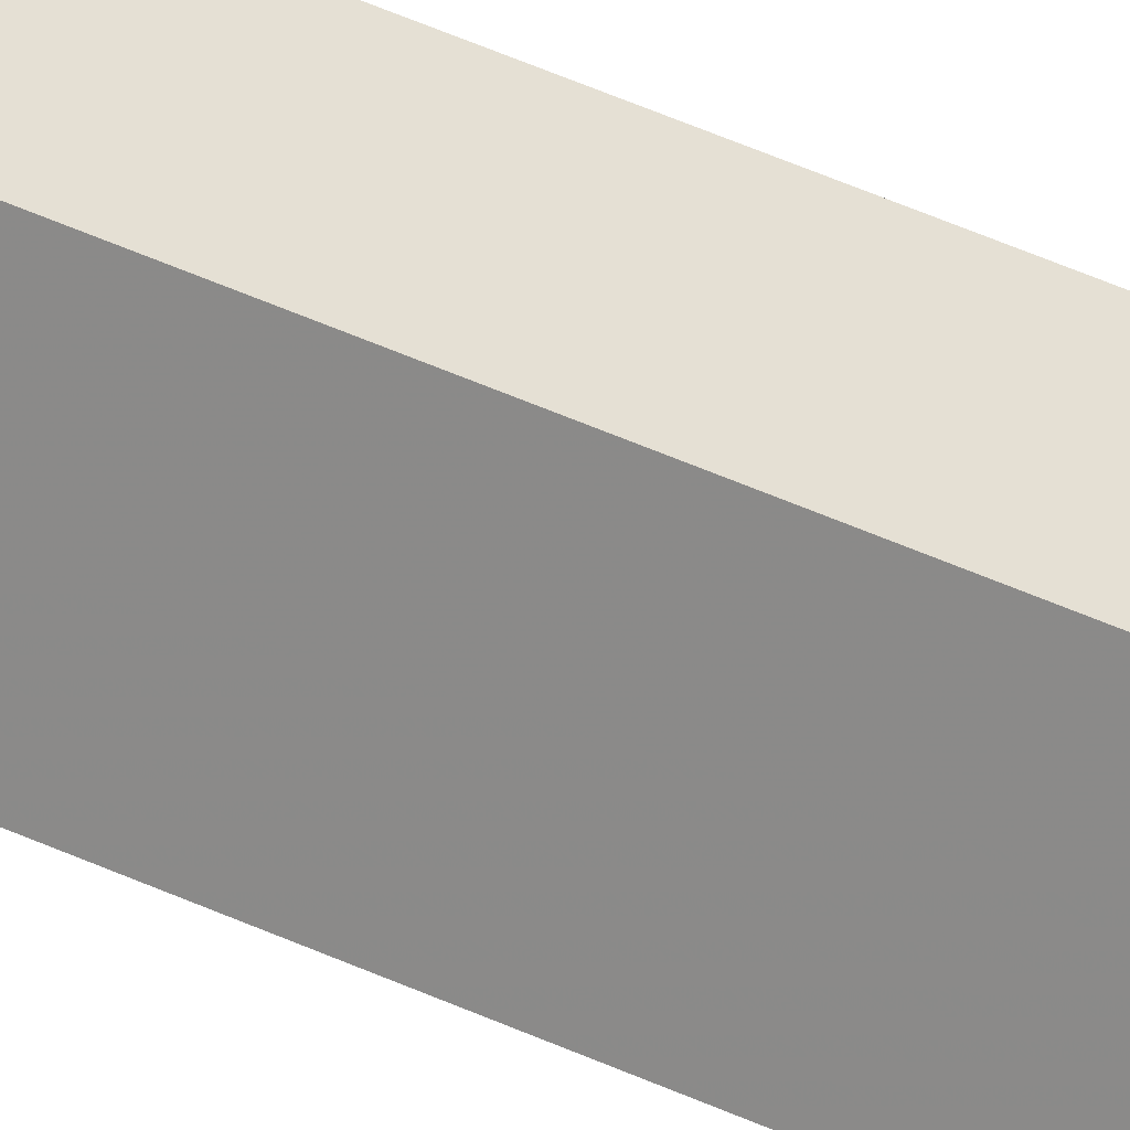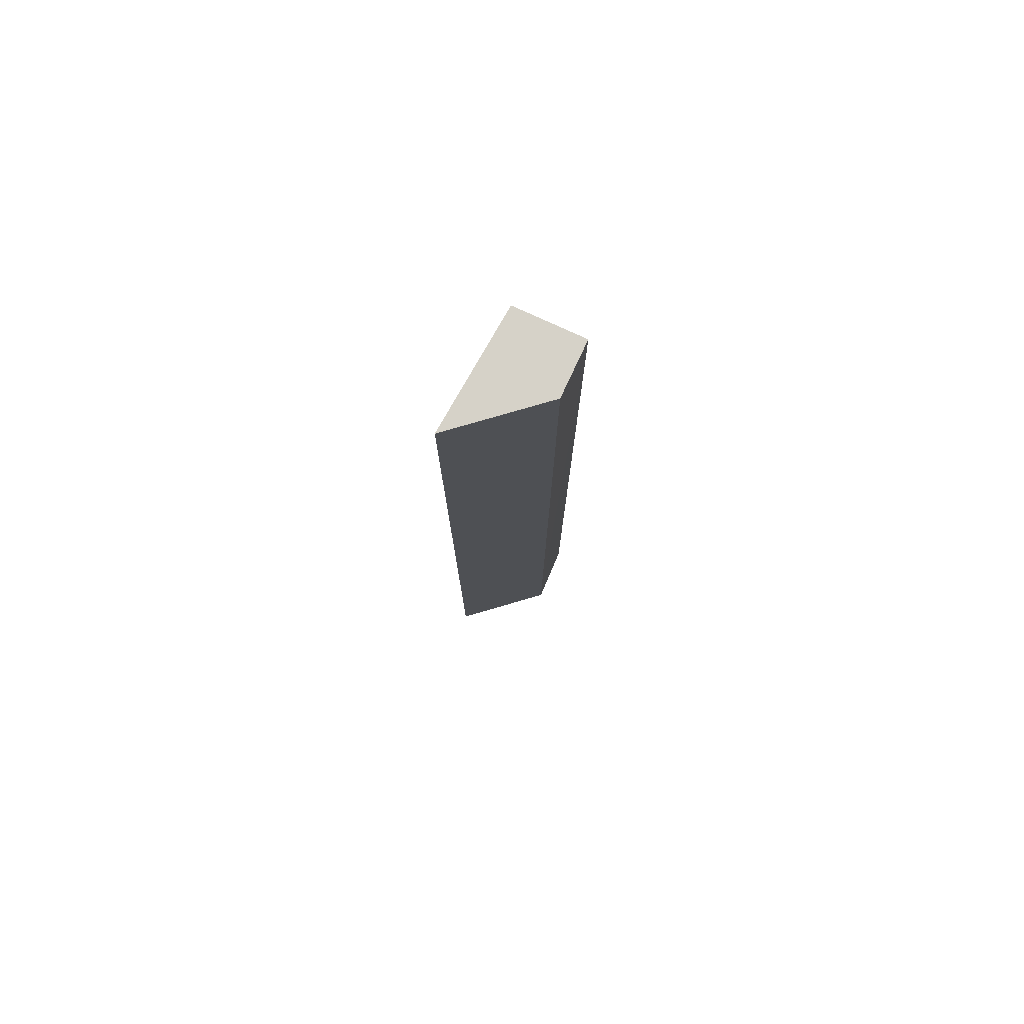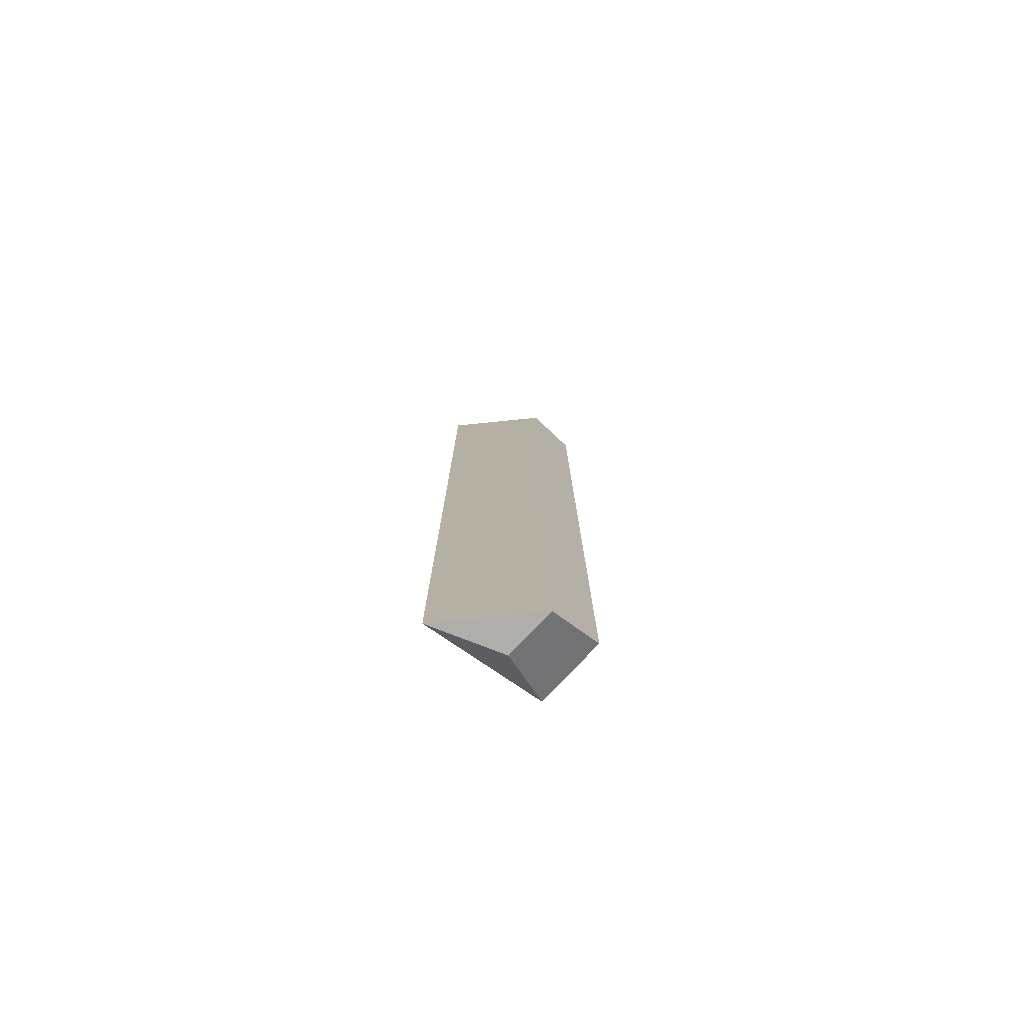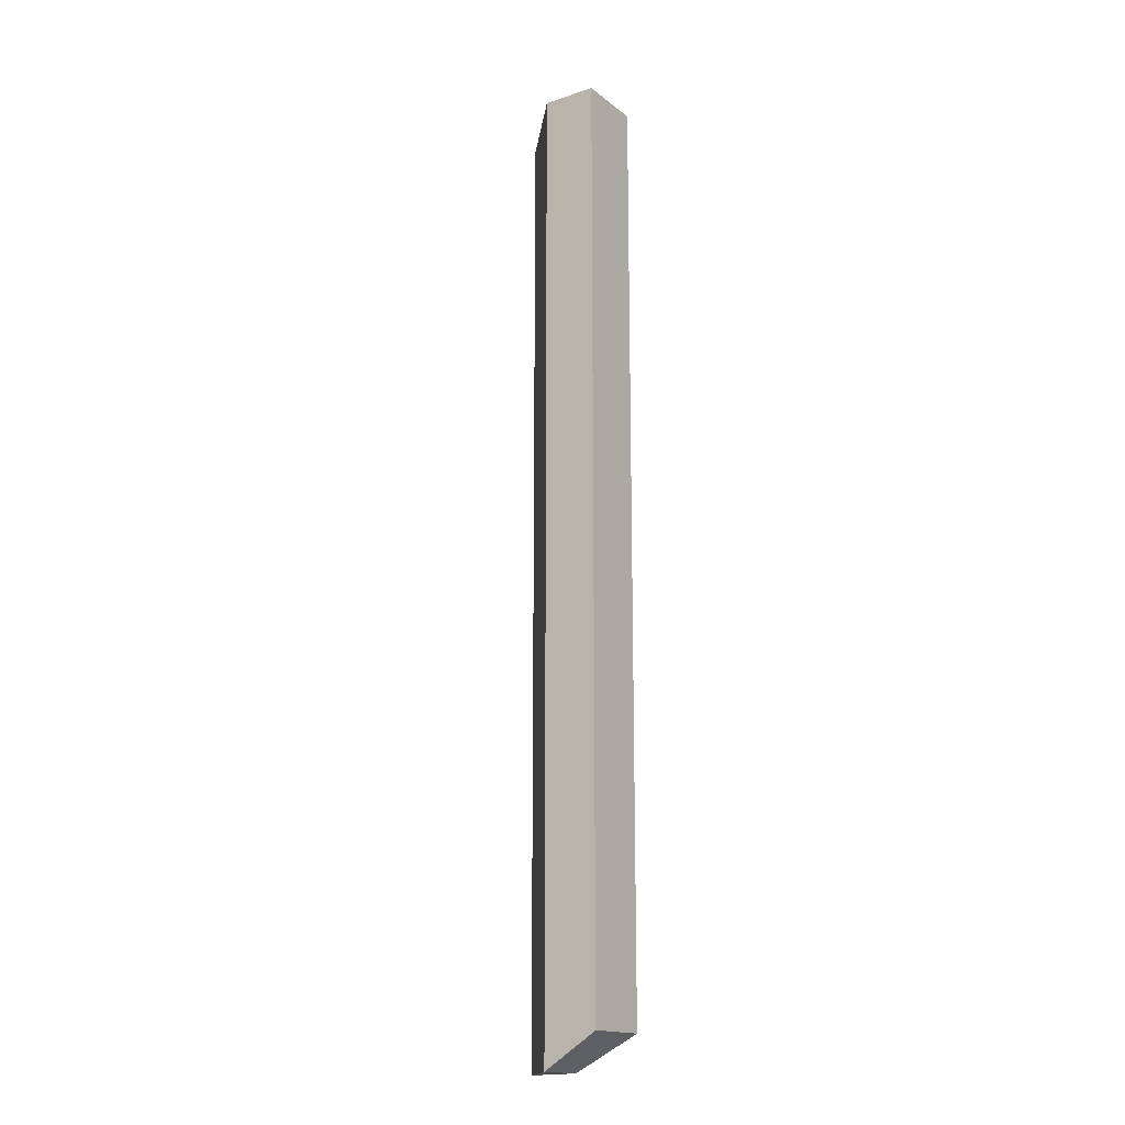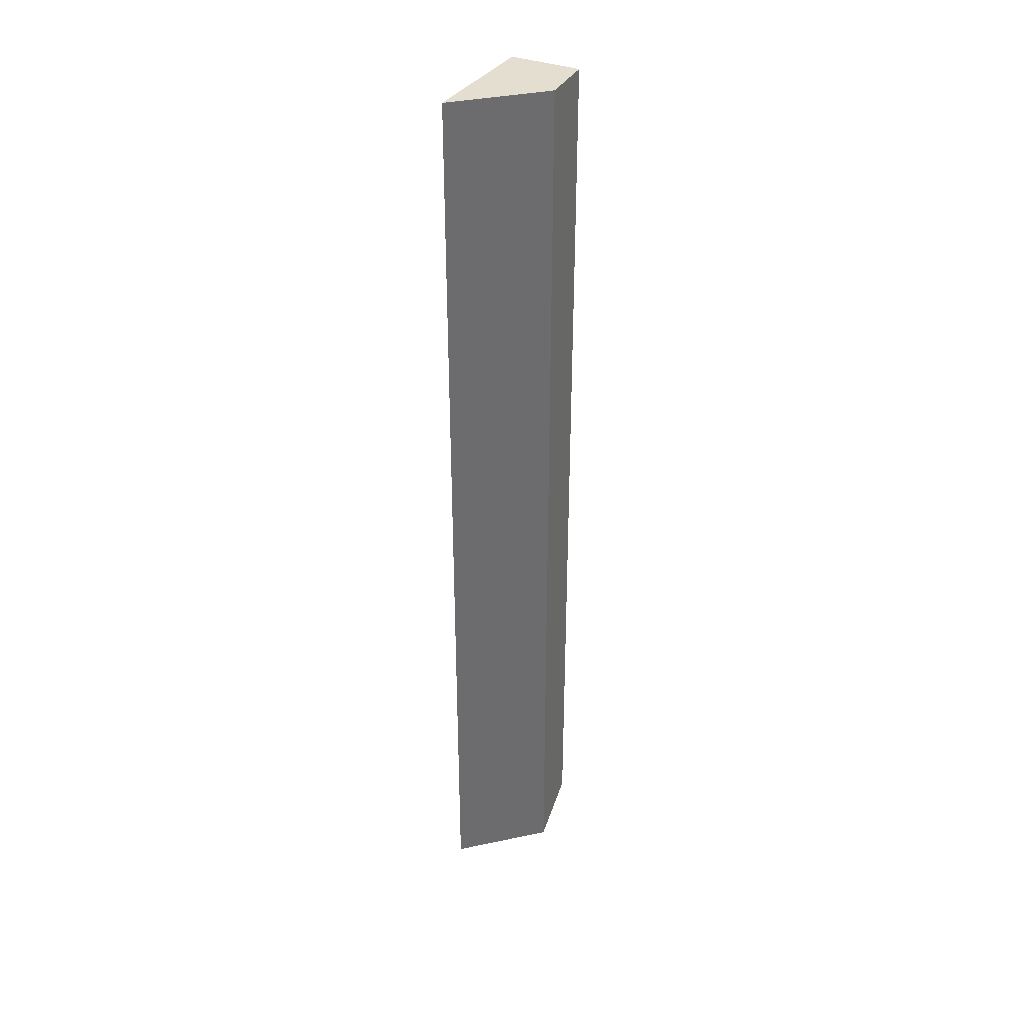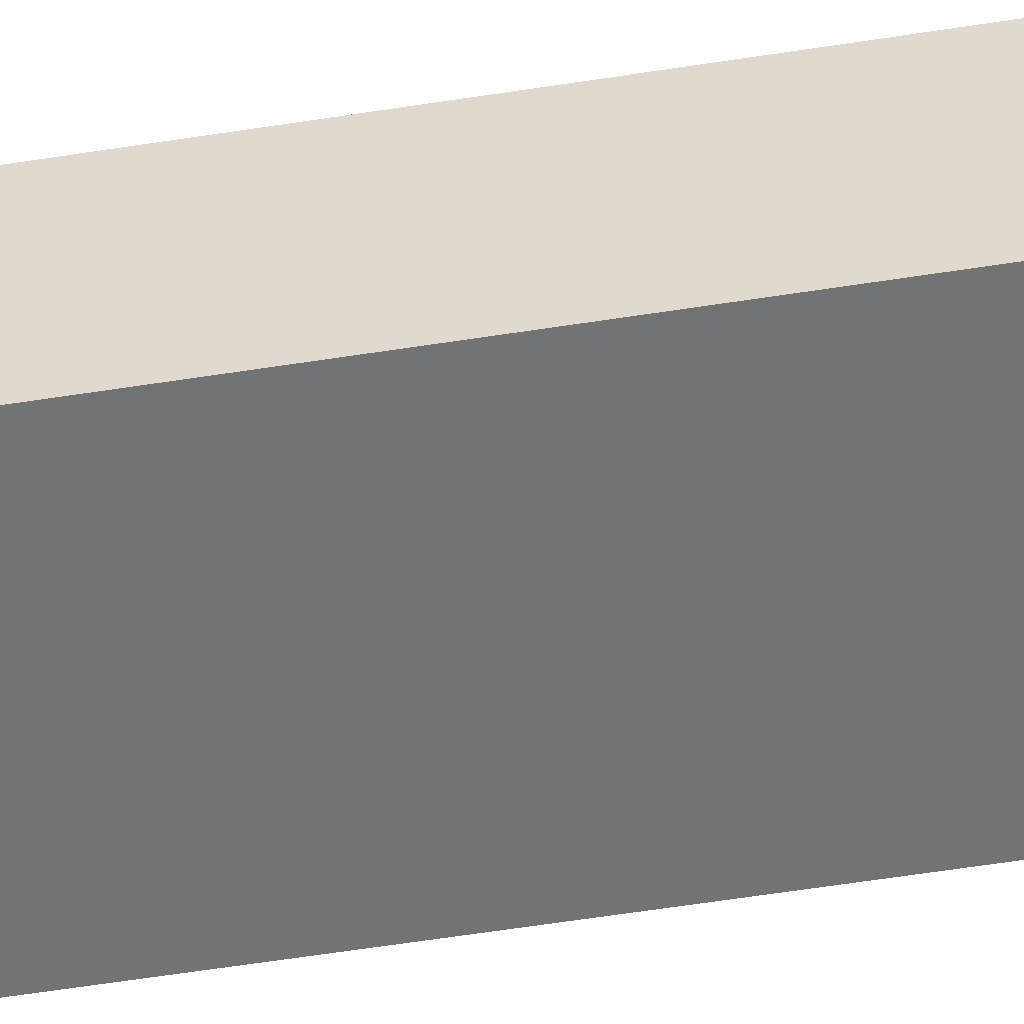
<metadata>
{"format":"obj","ext":"obj","renderer":"f3d","projection":"perspective","resolution":1024,"background":"white","views":[{"elev":65.6,"azim":-67.1,"up":"+Z"},{"elev":77.9,"azim":-65.1,"up":"+Y"},{"elev":-77.7,"azim":-43.2,"up":"+Y"},{"elev":-16.6,"azim":33.9,"up":"+Y"},{"elev":36.5,"azim":-64.3,"up":"+Y"},{"elev":-51.3,"azim":100.1,"up":"+Z"}]}
</metadata>
<code>
v 0.0001497 -0.3723 -0.2165
v 0.0001525 -0.5436 -0.2165
v 0.0001234 -0.3723 -0.2292
v -0.0226 -0.3723 -0.2311
v -0.009916 -0.55 -0.2165
v -0.0226 -0.55 -0.2311
v -0.009922 -0.3723 -0.2165
v 0.0001262 -0.5436 -0.2292
v -0.009936 -0.55 -0.2259
f 1 2 3
f 5 2 1
f 6 5 4
f 7 5 1
f 7 4 5
f 7 1 3
f 7 3 4
f 8 3 2
f 8 2 5
f 8 6 4
f 8 4 3
f 9 8 5
f 9 5 6
f 9 6 8

</code>
